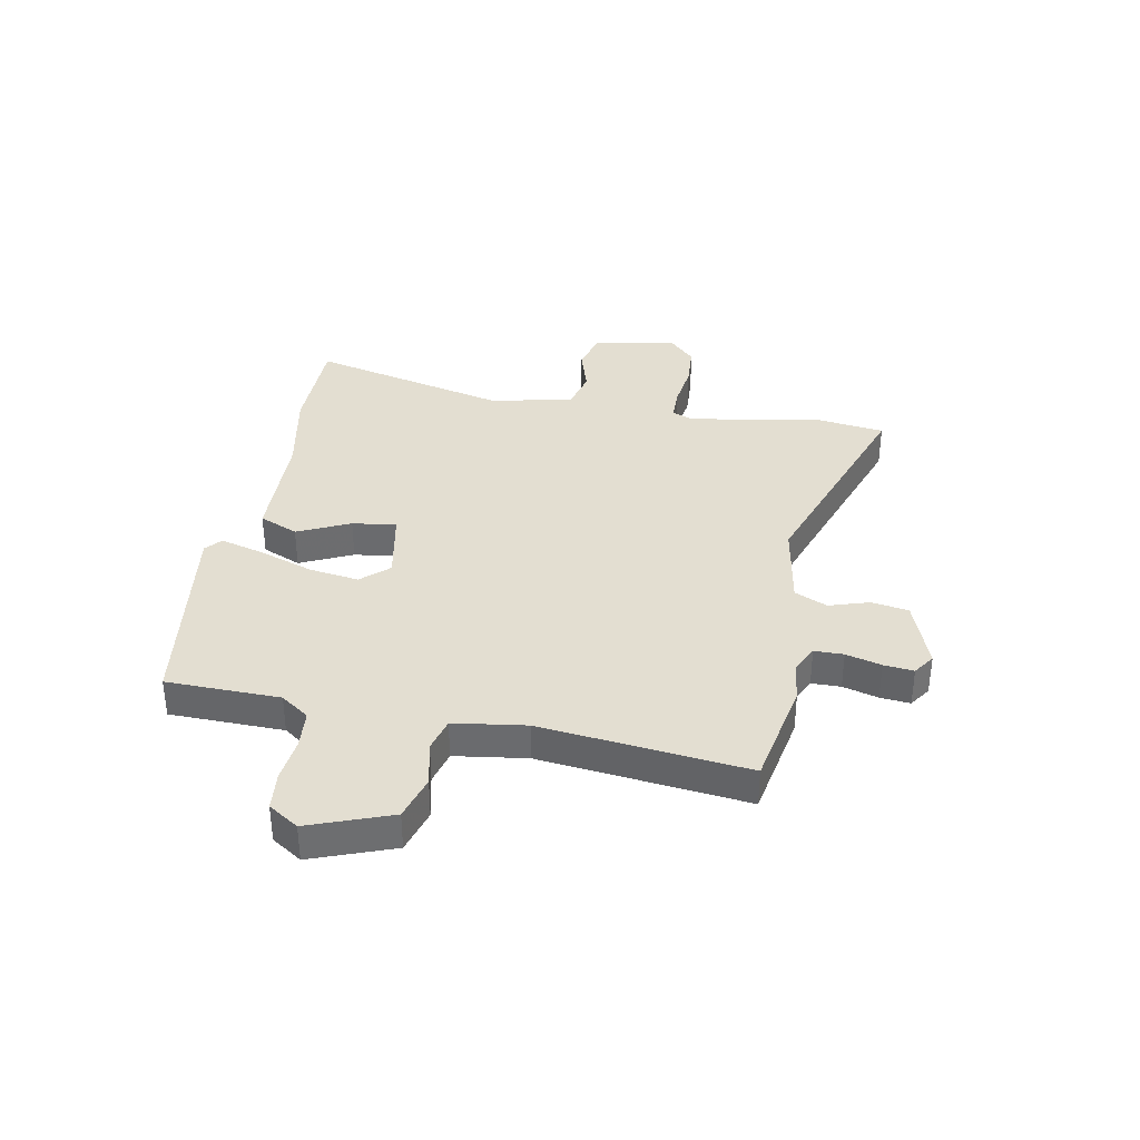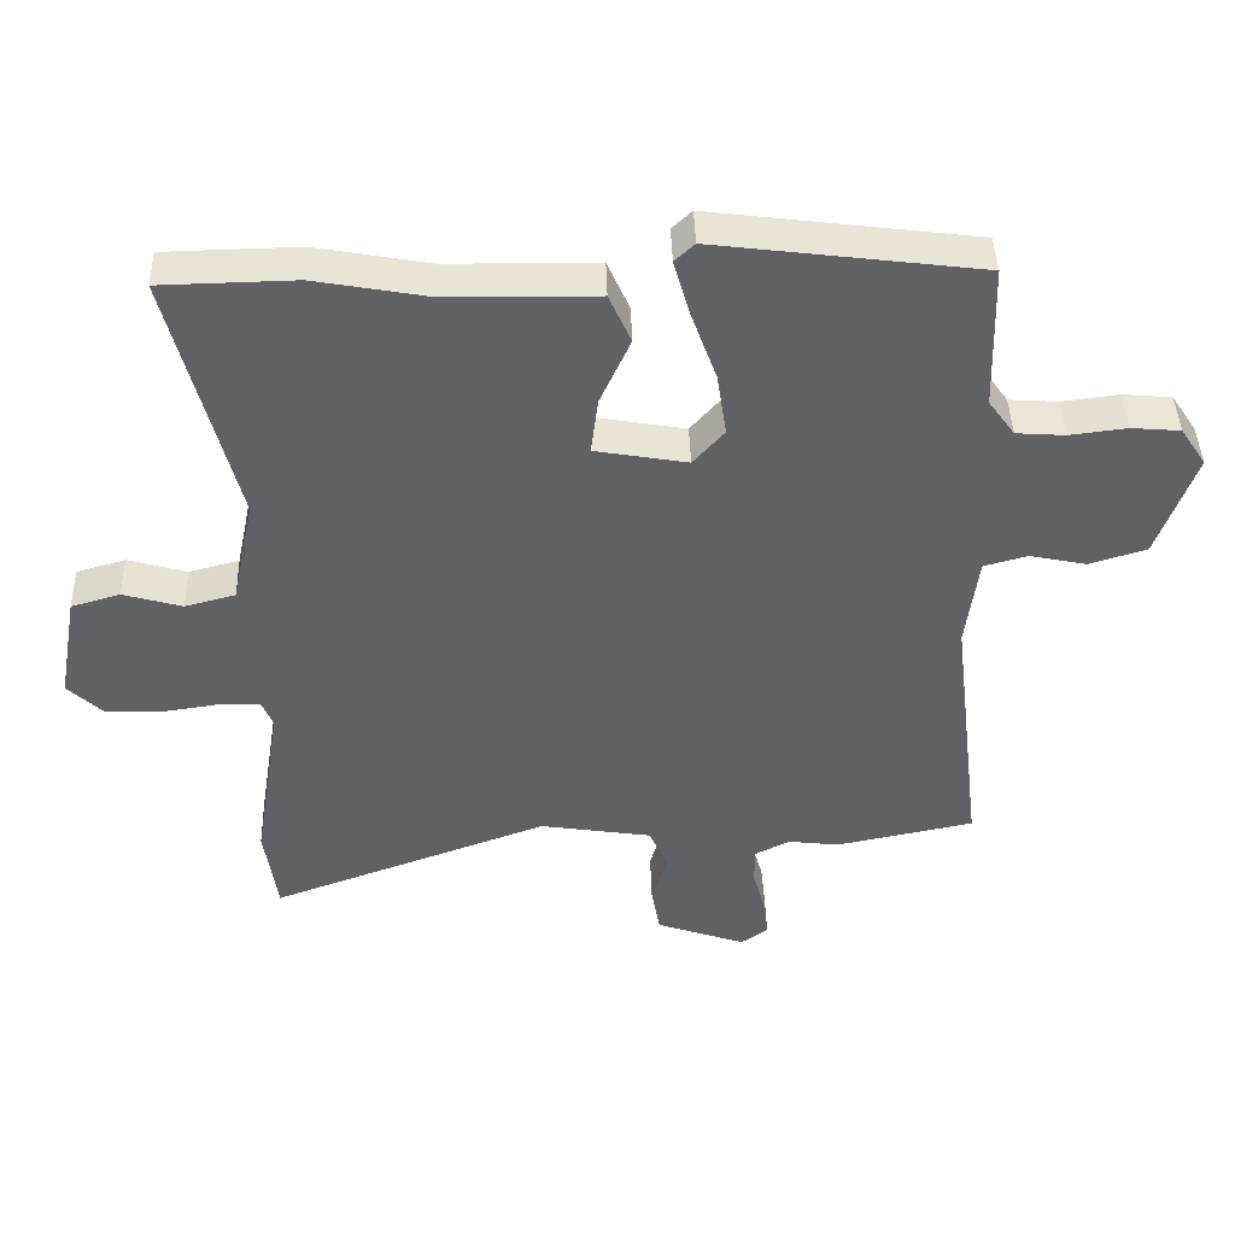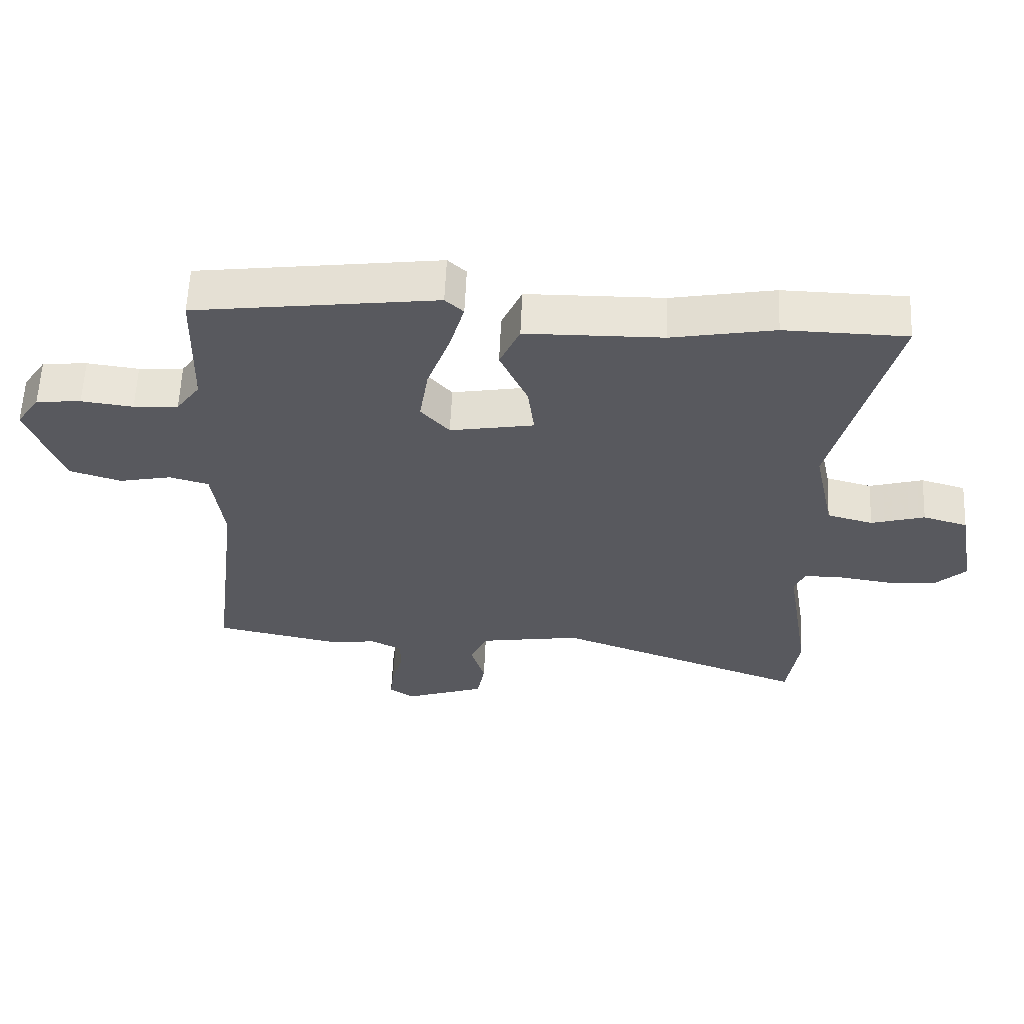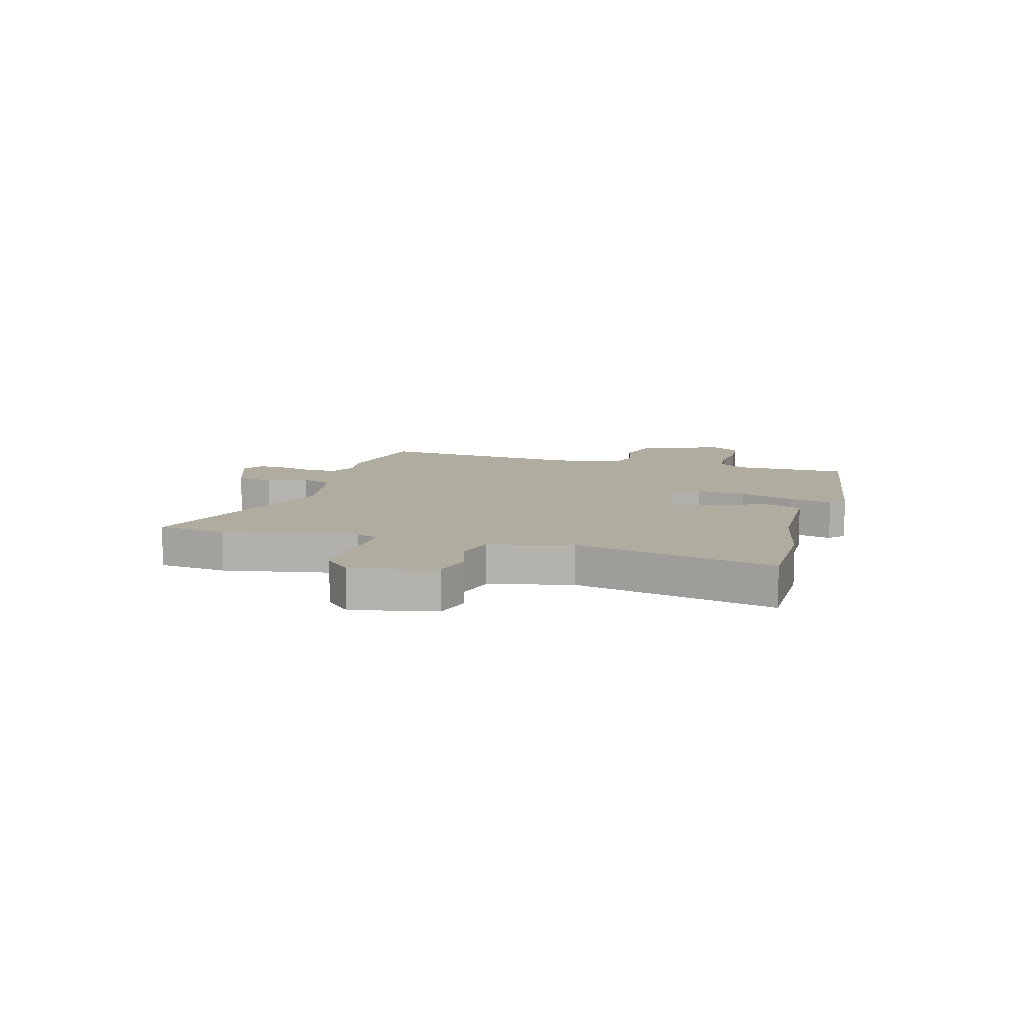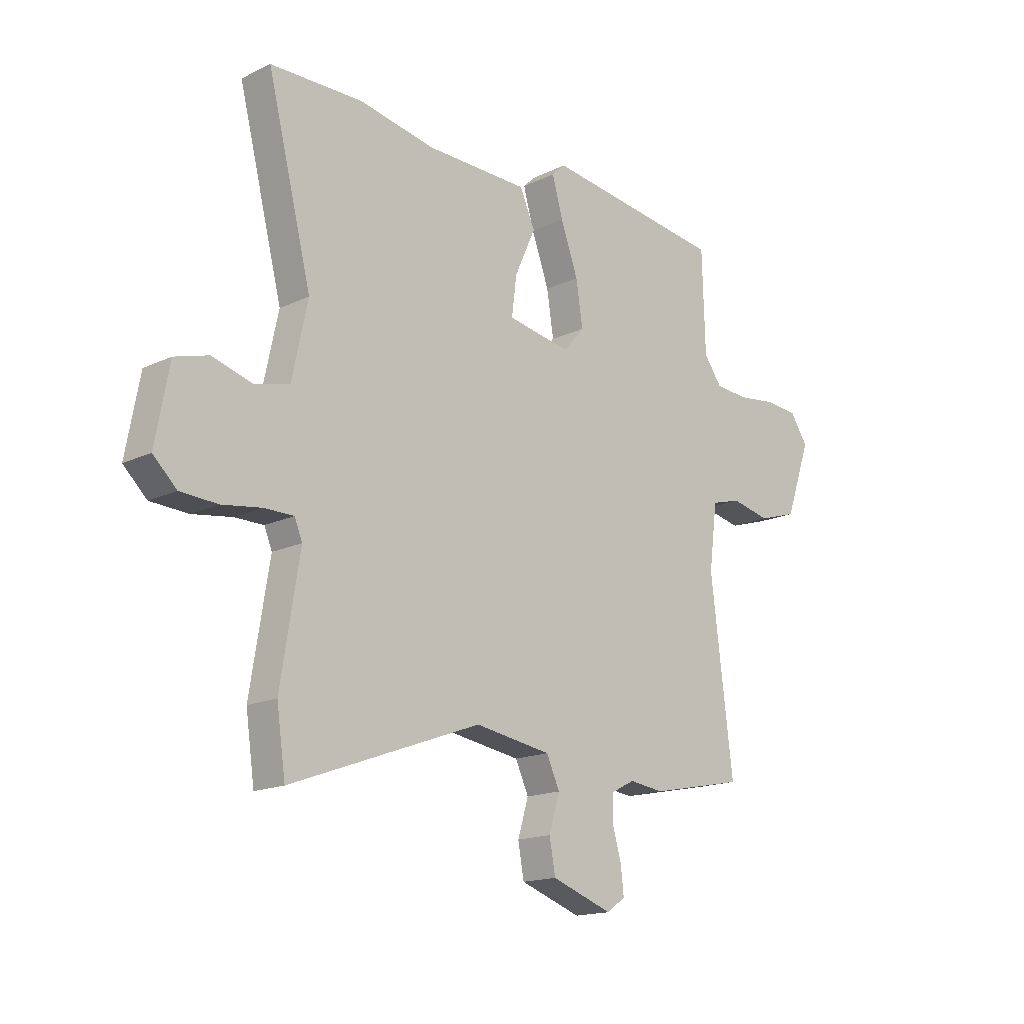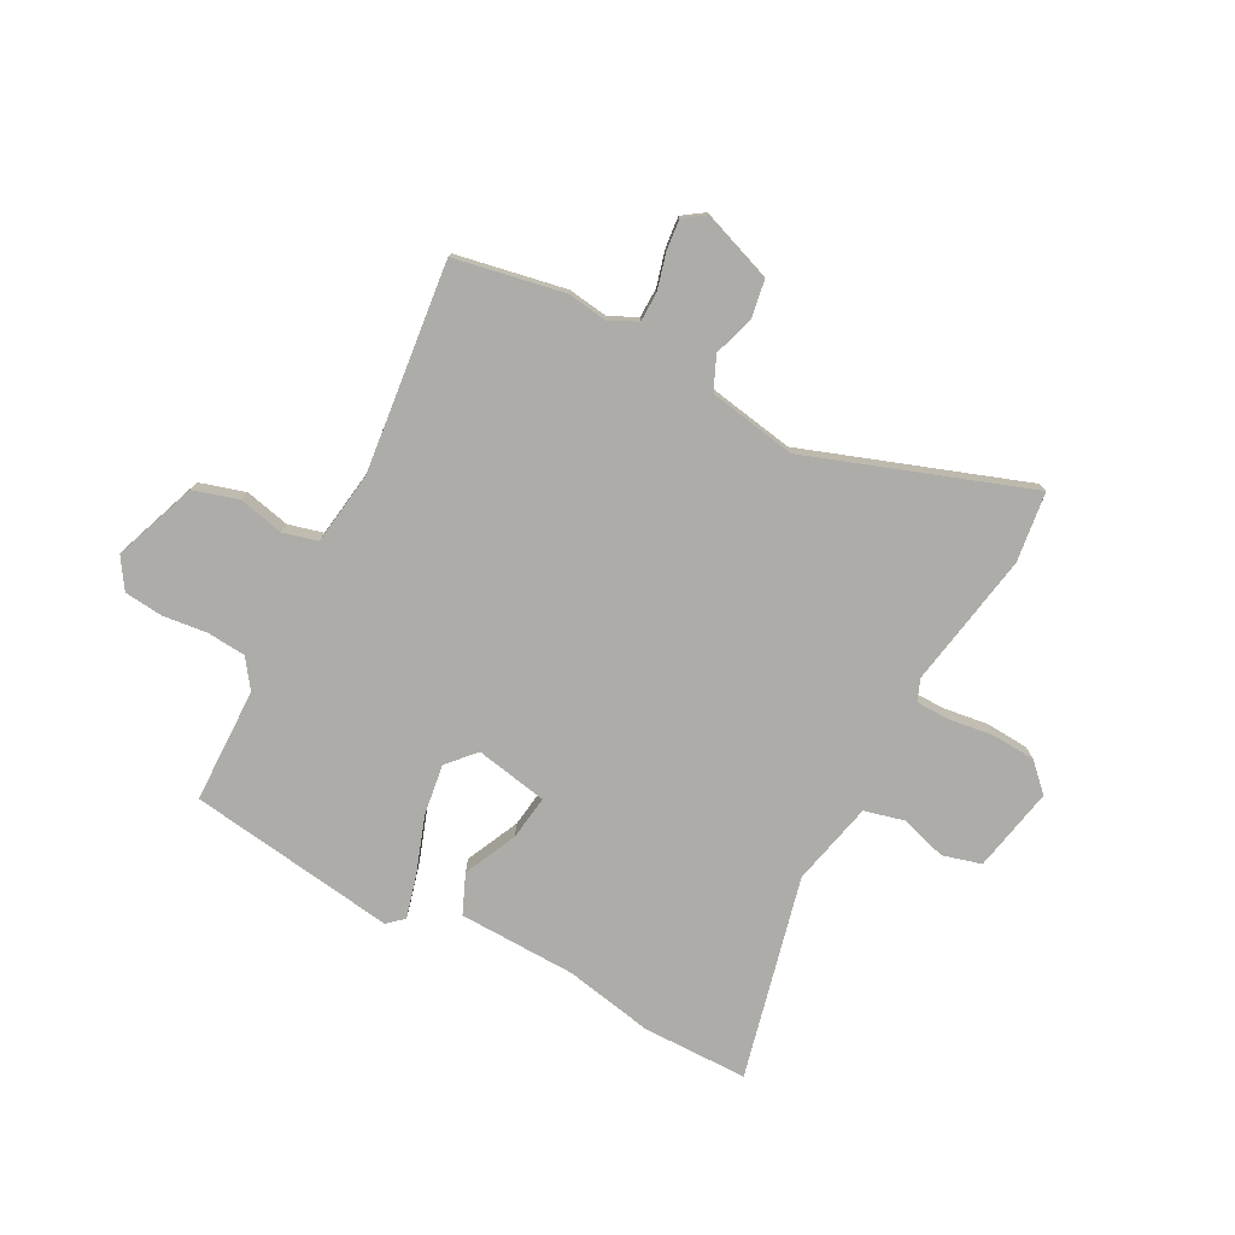
<metadata>
{"format":"obj","ext":"obj","renderer":"f3d","projection":"perspective","resolution":1024,"background":"white","views":[{"elev":36.3,"azim":99.9,"up":"+Y"},{"elev":42.7,"azim":-1.7,"up":"+Z"},{"elev":59.7,"azim":-177.5,"up":"+Z"},{"elev":10.0,"azim":-75.4,"up":"+Y"},{"elev":-16.3,"azim":-45.6,"up":"+Z"},{"elev":-76.8,"azim":151.4,"up":"+Y"}]}
</metadata>
<code>
v -0.551 0.07 0.499
v -0.362 0.07 0.503
v -0.203 0.07 0.474
v 0.008 0.07 0.471
v 0.039 0.07 0.401
v -0.004 0.07 0.306
v -0.014 0.07 0.226
v 0.116 0.07 0.203
v 0.16 0.07 0.253
v 0.146 0.07 0.343
v 0.11 0.07 0.443
v 0.088 0.07 0.521
v 0.116 0.07 0.547
v 0.489 0.07 0.499
v 0.495 0.07 0.293
v 0.532 0.07 0.242
v 0.601 0.07 0.237
v 0.681 0.07 0.247
v 0.75 0.07 0.241
v 0.786 0.07 0.187
v 0.733 0.07 0.038
v 0.653 0.07 0.013
v 0.572 0.07 0.03
v 0.511 0.07 0.013
v 0.494 0.07 -0.118
v 0.54 0.07 -0.492
v 0.345 0.07 -0.532
v 0.273 0.07 -0.523
v 0.224 0.07 -0.548
v 0.224 0.07 -0.601
v 0.242 0.07 -0.665
v 0.248 0.07 -0.719
v 0.21 0.07 -0.746
v 0.084 0.07 -0.702
v 0.072 0.07 -0.635
v 0.094 0.07 -0.562
v 0.067 0.07 -0.503
v -0.09 0.07 -0.478
v -0.482 0.07 -0.622
v -0.5 0.07 -0.497
v -0.461 0.07 -0.256
v -0.477 0.07 -0.217
v -0.537 0.07 -0.217
v -0.618 0.07 -0.229
v -0.695 0.07 -0.225
v -0.743 0.07 -0.179
v -0.715 0.07 -0.027
v -0.646 0.07 -0.007
v -0.563 0.07 -0.031
v -0.492 0.07 -0.012
v -0.46 0.07 0.138
v -0.551 0 0.499
v -0.362 0 0.503
v -0.203 0 0.474
v 0.008 0 0.471
v 0.039 0 0.401
v -0.004 0 0.306
v -0.014 0 0.226
v 0.116 0 0.203
v 0.16 0 0.253
v 0.146 0 0.343
v 0.11 0 0.443
v 0.088 0 0.521
v 0.116 0 0.547
v 0.489 0 0.499
v 0.495 0 0.293
v 0.532 0 0.242
v 0.601 0 0.237
v 0.681 0 0.247
v 0.75 0 0.241
v 0.786 0 0.187
v 0.733 0 0.038
v 0.653 0 0.013
v 0.572 0 0.03
v 0.511 0 0.013
v 0.494 0 -0.118
v 0.54 0 -0.492
v 0.345 0 -0.532
v 0.273 0 -0.523
v 0.224 0 -0.548
v 0.224 0 -0.601
v 0.242 0 -0.665
v 0.248 0 -0.719
v 0.21 0 -0.746
v 0.084 0 -0.702
v 0.072 0 -0.635
v 0.094 0 -0.562
v 0.067 0 -0.503
v -0.09 0 -0.478
v -0.482 0 -0.622
v -0.5 0 -0.497
v -0.461 0 -0.256
v -0.477 0 -0.217
v -0.537 0 -0.217
v -0.618 0 -0.229
v -0.695 0 -0.225
v -0.743 0 -0.179
v -0.715 0 -0.027
v -0.646 0 -0.007
v -0.563 0 -0.031
v -0.492 0 -0.012
v -0.46 0 0.138
f 46 47 48 49
f 46 49 50
f 43 44 45 46
f 42 43 46 50
f 41 42 50 51
f 38 39 40 41
f 37 38 41 51
f 33 34 35 36
f 33 36 37
f 30 31 32 33
f 29 30 33 37
f 28 29 37 51
f 25 26 27 28
f 24 25 28 51
f 20 21 22 23
f 17 18 19 20
f 16 17 20 23
f 15 16 23 24
f 13 14 15
f 10 11 12 13
f 9 10 13 15
f 8 9 15 24
f 3 4 5 6
f 3 6 7
f 2 3 7
f 1 2 7
f 51 1 7
f 7 8 24 51
f 100 99 98 97
f 101 100 97
f 97 96 95 94
f 101 97 94 93
f 102 101 93 92
f 92 91 90 89
f 102 92 89 88
f 87 86 85 84
f 88 87 84
f 84 83 82 81
f 88 84 81 80
f 102 88 80 79
f 79 78 77 76
f 102 79 76 75
f 74 73 72 71
f 71 70 69 68
f 74 71 68 67
f 75 74 67 66
f 66 65 64
f 64 63 62 61
f 66 64 61 60
f 75 66 60 59
f 57 56 55 54
f 58 57 54
f 58 54 53
f 58 53 52
f 58 52 102
f 102 75 59 58
f 1 52 53 2
f 2 53 54 3
f 3 54 55 4
f 4 55 56 5
f 5 56 57 6
f 6 57 58 7
f 7 58 59 8
f 8 59 60 9
f 9 60 61 10
f 10 61 62 11
f 11 62 63 12
f 12 63 64 13
f 13 64 65 14
f 14 65 66 15
f 15 66 67 16
f 16 67 68 17
f 17 68 69 18
f 18 69 70 19
f 19 70 71 20
f 20 71 72 21
f 21 72 73 22
f 22 73 74 23
f 23 74 75 24
f 24 75 76 25
f 25 76 77 26
f 26 77 78 27
f 27 78 79 28
f 28 79 80 29
f 29 80 81 30
f 30 81 82 31
f 31 82 83 32
f 32 83 84 33
f 33 84 85 34
f 34 85 86 35
f 35 86 87 36
f 36 87 88 37
f 37 88 89 38
f 38 89 90 39
f 39 90 91 40
f 40 91 92 41
f 41 92 93 42
f 42 93 94 43
f 43 94 95 44
f 44 95 96 45
f 45 96 97 46
f 46 97 98 47
f 47 98 99 48
f 48 99 100 49
f 49 100 101 50
f 50 101 102 51
f 51 102 52 1

</code>
